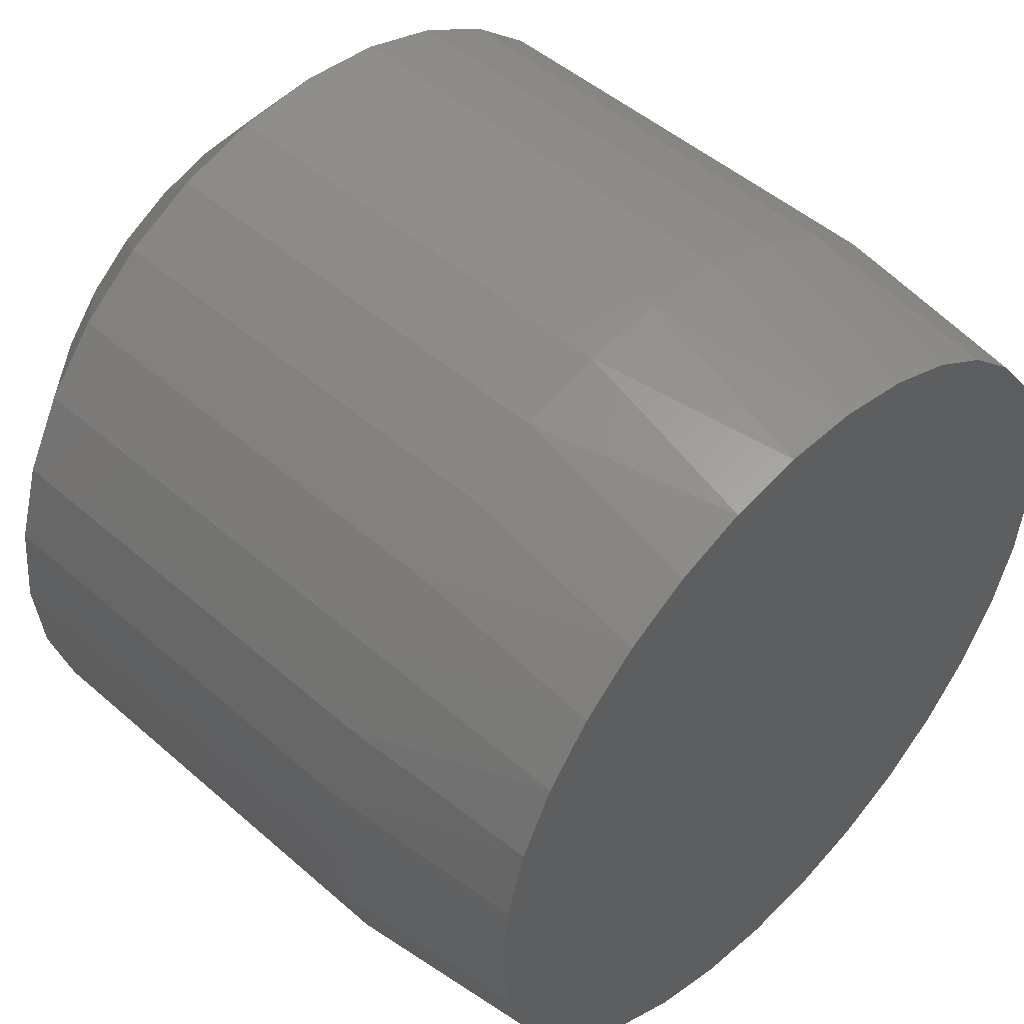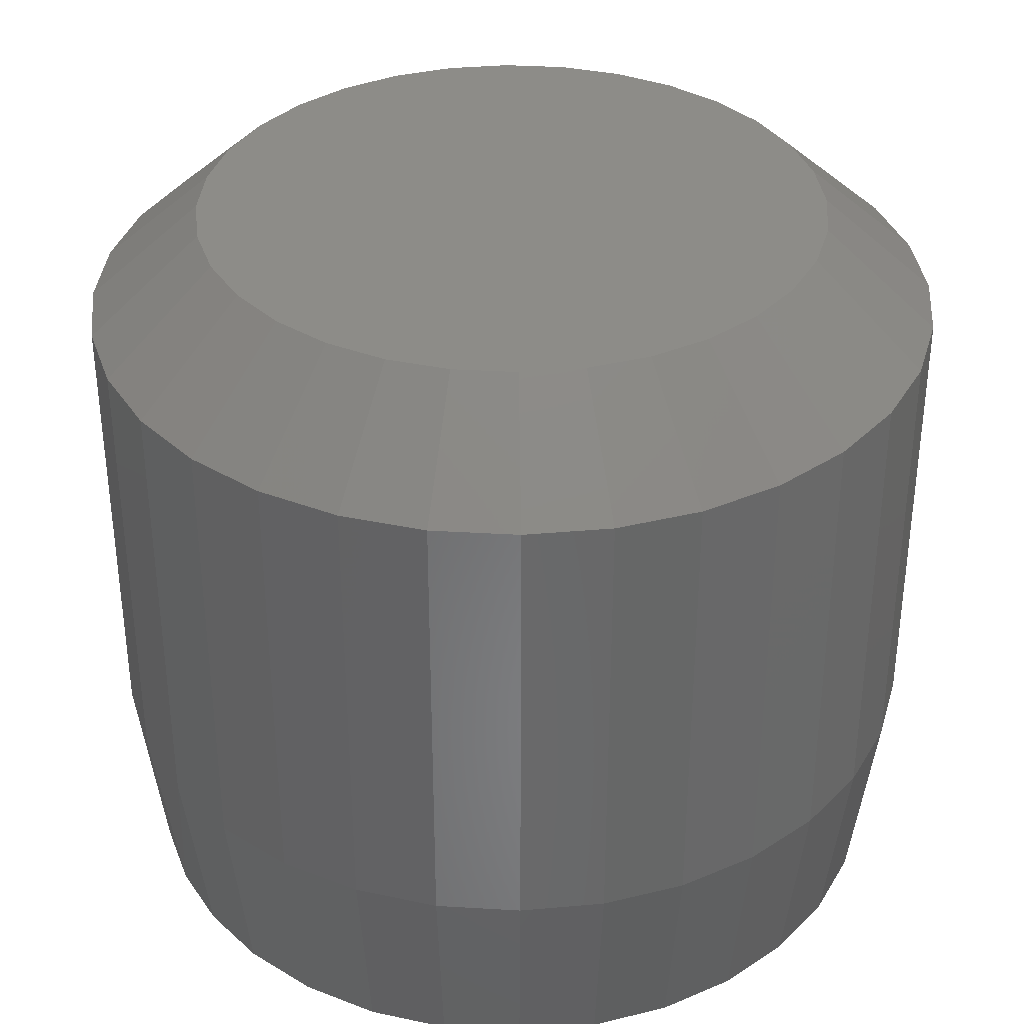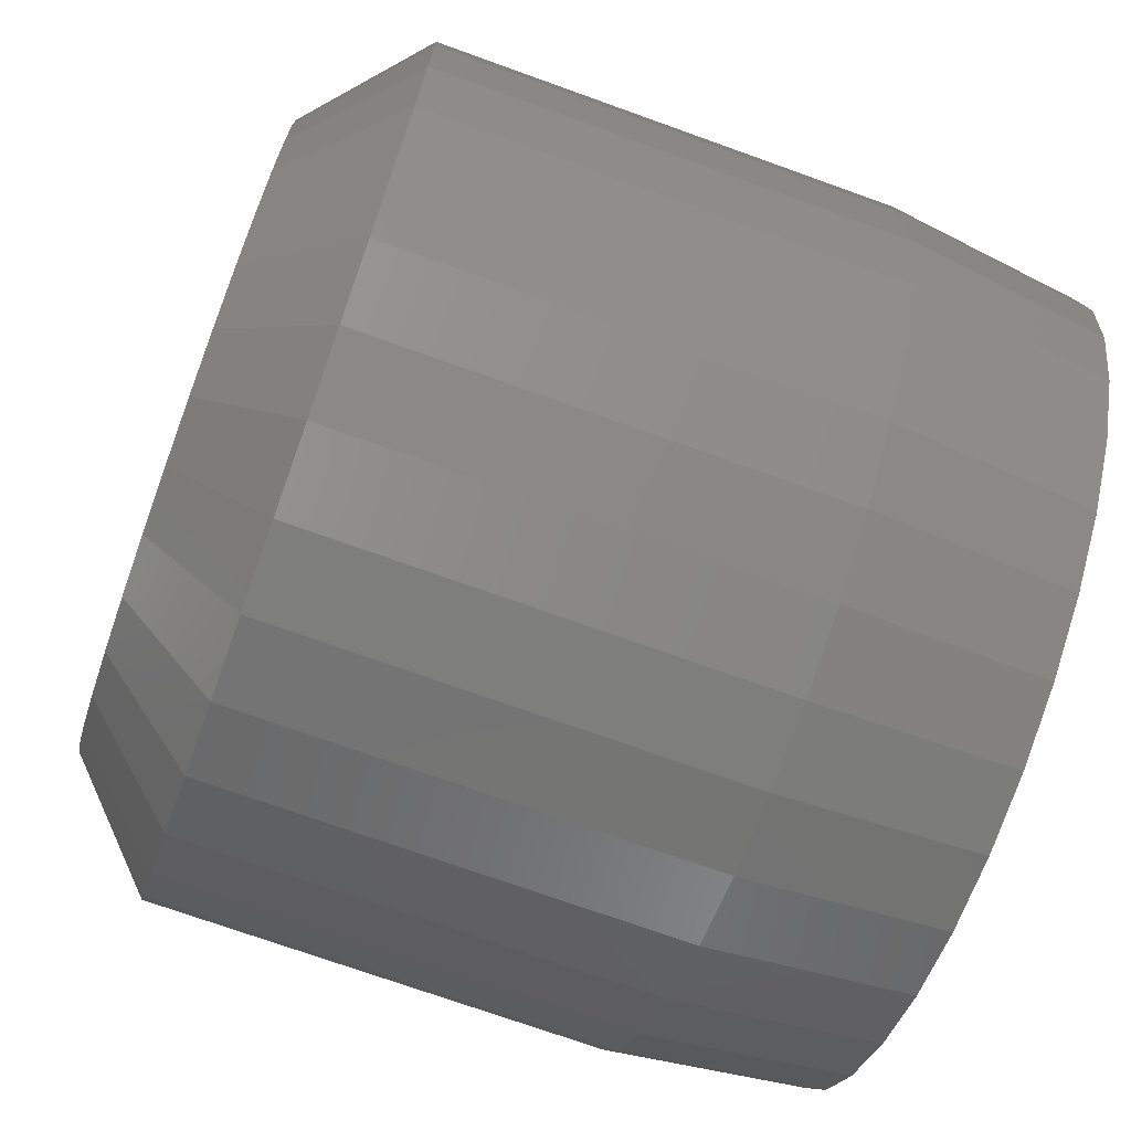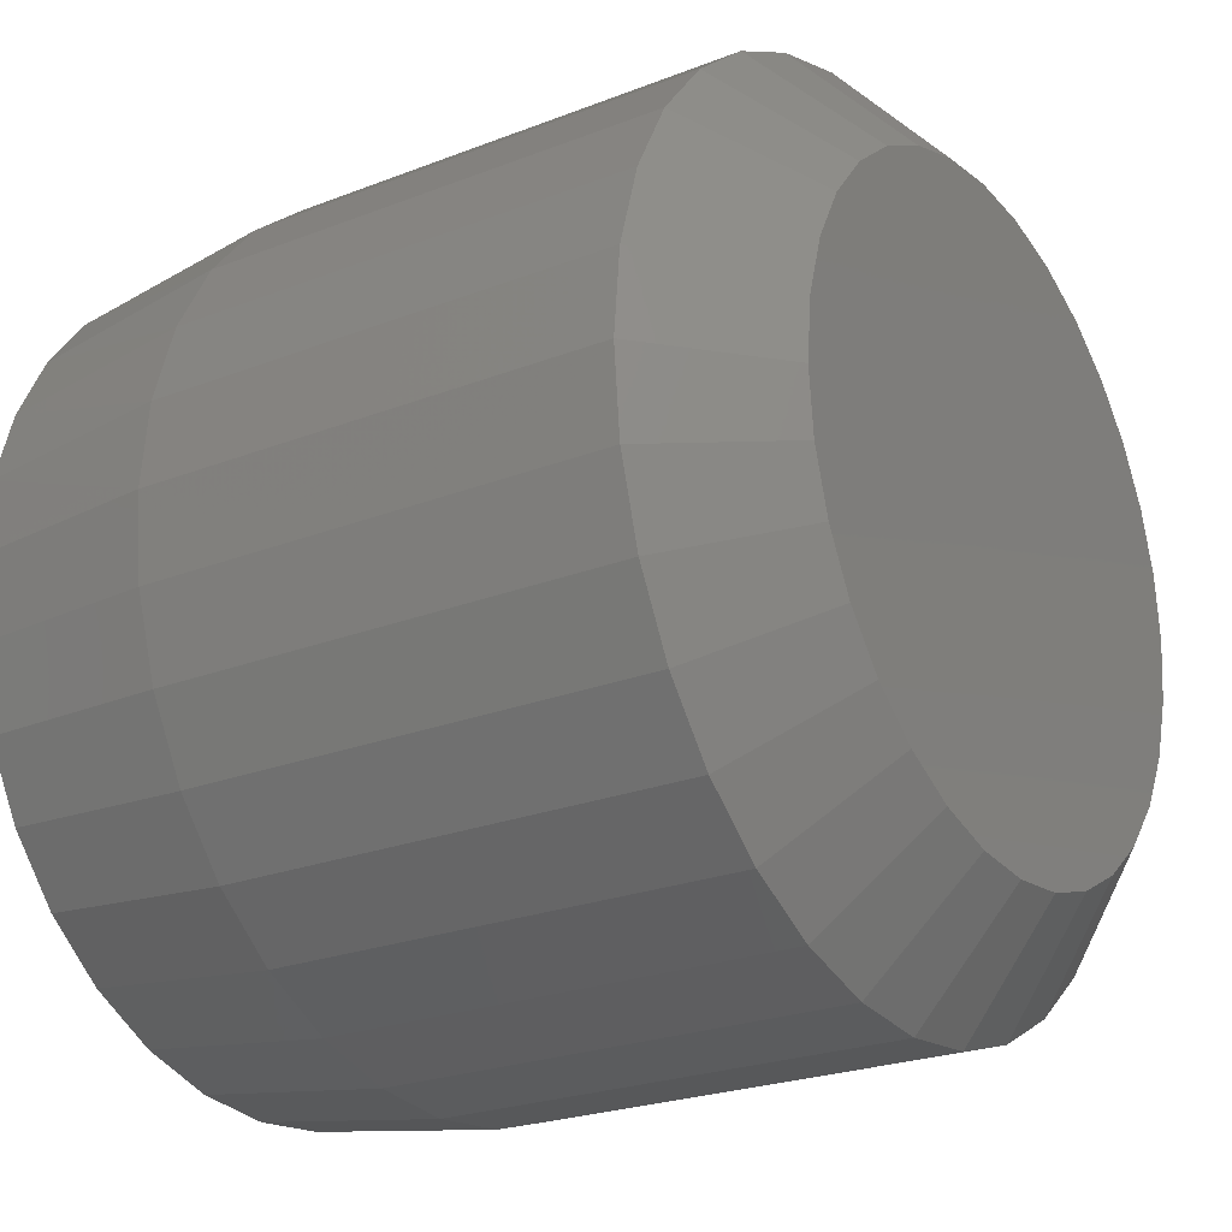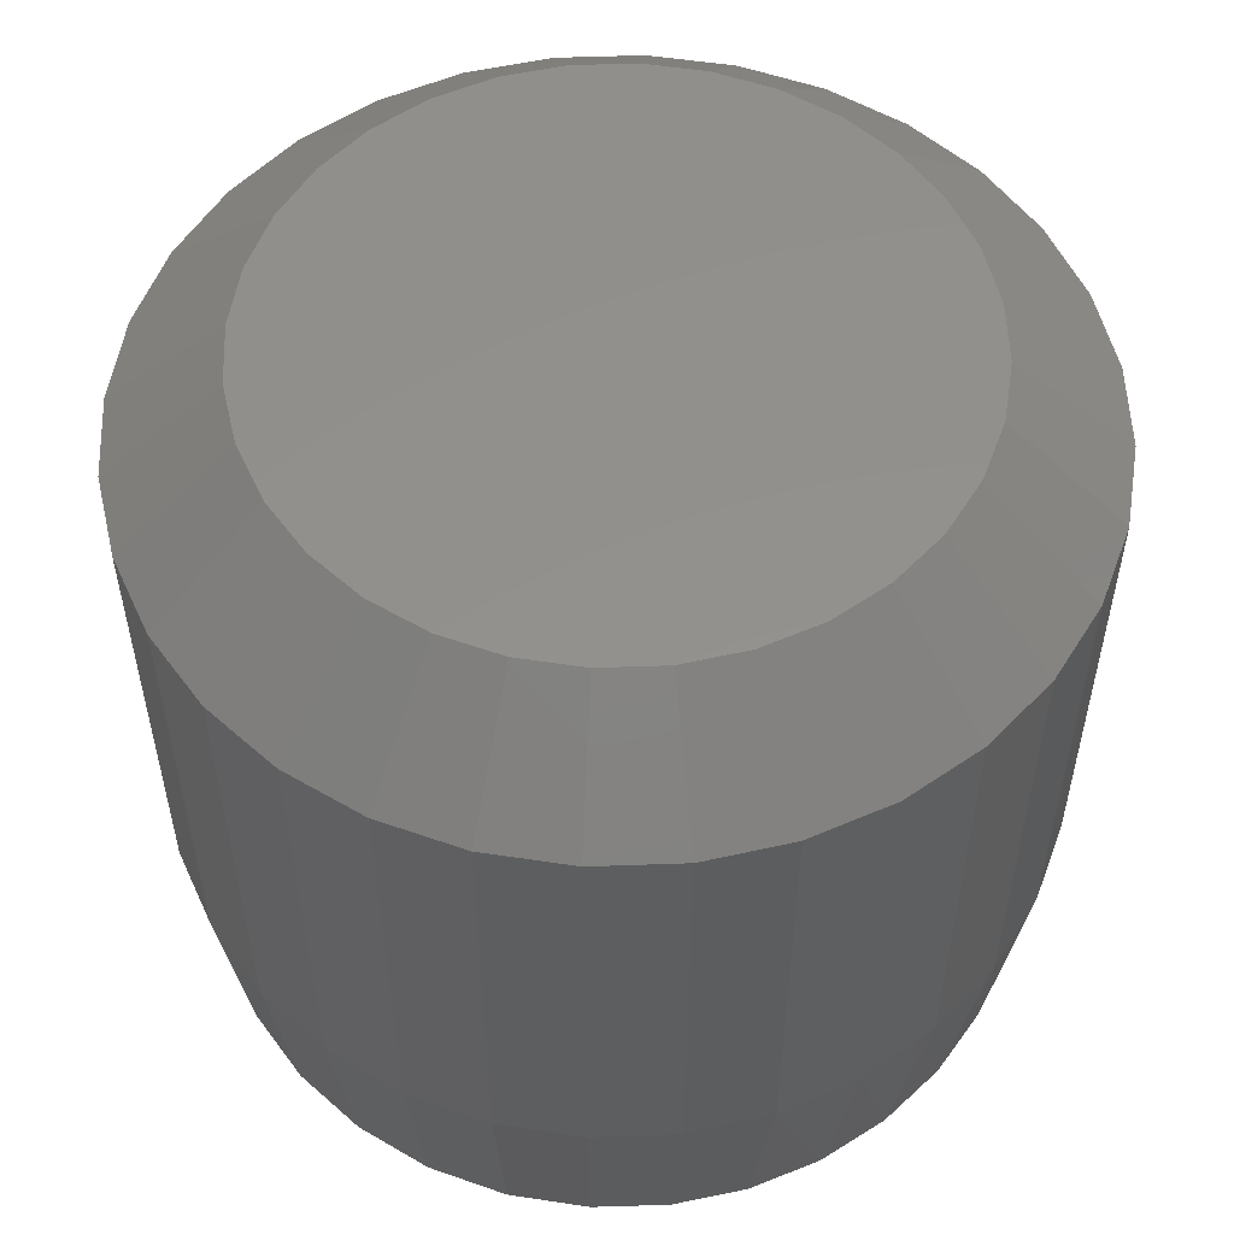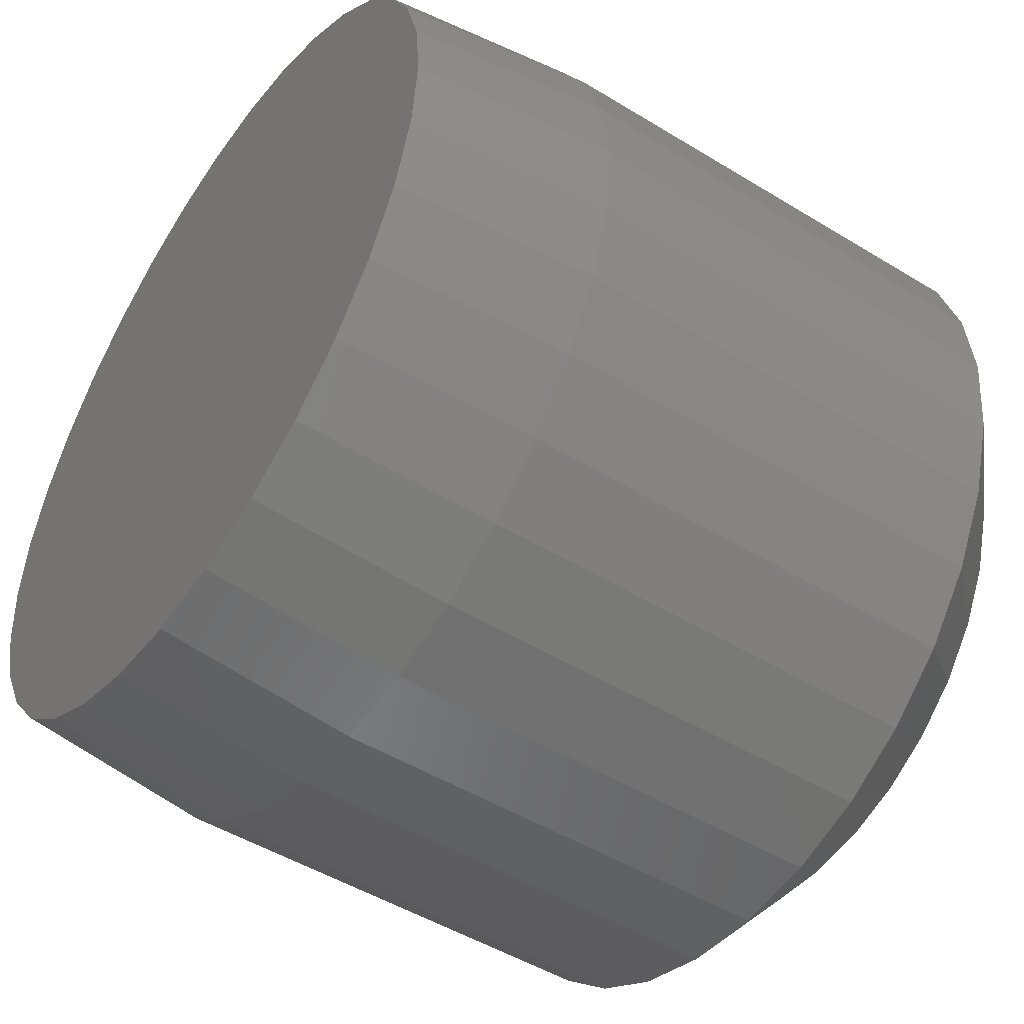
<metadata>
{"format":"stl","ext":"stl","renderer":"f3d","projection":"perspective","resolution":1024,"background":"white","views":[{"elev":48.7,"azim":134.2,"up":"+Y"},{"elev":35.5,"azim":-46.1,"up":"+Z"},{"elev":-72.3,"azim":70.2,"up":"+Y"},{"elev":-23.5,"azim":-56.6,"up":"+Y"},{"elev":54.7,"azim":93.5,"up":"+Z"},{"elev":-48.8,"azim":-124.3,"up":"+Y"}]}
</metadata>
<code>
# stl→obj: 129 verts, 254 faces
v 0.2763 -6.574e-17 0.125
v 0.2763 -6.574e-17 0.4141
v 0.2712 -0.05237 0.125
v 0.2712 -0.05237 0.4141
v 0.2559 -0.1027 0.125
v 0.2559 -0.1027 0.4141
v 0.2311 -0.1491 0.125
v 0.2311 -0.1491 0.4141
v 0.1977 -0.1898 0.125
v 0.1977 -0.1898 0.4141
v 0.157 -0.2232 0.125
v 0.157 -0.2232 0.4141
v 0.1106 -0.248 0.125
v 0.1106 -0.248 0.4141
v 0.06026 -0.2633 0.125
v 0.06026 -0.2633 0.4141
v 0.007895 -0.2684 0.125
v 0.007895 -0.2684 0.4141
v -0.04447 -0.2633 0.125
v -0.04447 -0.2633 0.4141
v -0.09483 -0.248 0.125
v -0.09483 -0.248 0.4141
v -0.1412 -0.2232 0.125
v -0.1412 -0.2232 0.4141
v -0.1819 -0.1898 0.125
v -0.1819 -0.1898 0.4141
v -0.2153 -0.1491 0.125
v -0.2153 -0.1491 0.4141
v -0.2401 -0.1027 0.125
v -0.2401 -0.1027 0.4141
v -0.2554 -0.05237 0.125
v -0.2554 -0.05237 0.4141
v -0.2605 3.287e-17 0.125
v -0.2605 3.287e-17 0.4141
v -0.2554 0.05237 0.125
v -0.2554 0.05237 0.4141
v -0.2401 0.1027 0.125
v -0.2401 0.1027 0.4141
v -0.2153 0.1491 0.125
v -0.2153 0.1491 0.4141
v -0.1819 0.1898 0.125
v -0.1819 0.1898 0.4141
v -0.1412 0.2232 0.125
v -0.1412 0.2232 0.4141
v -0.09483 0.248 0.125
v -0.09483 0.248 0.4141
v -0.04447 0.2633 0.125
v -0.04447 0.2633 0.4141
v 0.007895 0.2684 0.125
v 0.007895 0.2684 0.4141
v 0.06026 0.2633 0.125
v 0.06026 0.2633 0.4141
v 0.1106 0.248 0.125
v 0.1106 0.248 0.4141
v 0.157 0.2232 0.125
v 0.157 0.2232 0.4141
v 0.1977 0.1898 0.125
v 0.1977 0.1898 0.4141
v 0.2311 0.1491 0.125
v 0.2311 0.1491 0.4141
v 0.2559 0.1027 0.125
v 0.2559 0.1027 0.4141
v 0.2712 0.05237 0.125
v 0.2712 0.05237 0.4141
v -0.06129 0.2431 0
v -0.01543 0.2517 0
v 0.03122 0.2517 0
v 0.07707 0.2431 0
v 0.05721 -0.2479 0
v -0.04142 -0.2479 0
v 0.1046 -0.2336 0
v 0.007896 -0.2528 0
v -0.08884 -0.2336 0
v -0.1326 -0.2102 0
v 0.1483 -0.2102 0
v -0.1709 -0.1788 0
v 0.1866 -0.1788 0
v -0.2023 -0.1404 0
v 0.2181 -0.1404 0
v -0.2257 -0.09674 0
v 0.2414 -0.09674 0
v -0.24 -0.04932 0
v 0.2558 -0.04932 0
v -0.2449 -2.829e-06 0
v 0.2607 -3.528e-16 0
v -0.2406 0.04645 0
v 0.2564 0.04645 0
v -0.2278 0.09132 0
v 0.2436 0.09132 0
v -0.207 0.1331 0
v 0.2228 0.1331 0
v -0.1789 0.1703 0
v 0.1947 0.1703 0
v -0.1445 0.2017 0
v 0.1602 0.2017 0
v -0.1048 0.2263 0
v 0.1206 0.2263 0
v -0.03075 0.1943 0.4766
v 0.04654 0.1943 0.4766
v 0.007895 0.1981 0.4766
v -0.06792 0.183 0.4766
v 0.08371 0.183 0.4766
v 0.08371 -0.183 0.4766
v -0.03075 -0.1943 0.4766
v 0.04654 -0.1943 0.4766
v 0.007895 -0.1981 0.4766
v 0.118 0.1647 0.4766
v -0.1022 0.1647 0.4766
v 0.148 0.1401 0.4766
v -0.1322 0.1401 0.4766
v 0.1726 0.1101 0.4766
v -0.1568 0.1101 0.4766
v 0.1909 0.07581 0.4766
v -0.1751 0.07581 0.4766
v 0.2022 0.03865 0.4766
v -0.1864 0.03865 0.4766
v 0.206 -1.268e-16 0.4766
v -0.1902 8.077e-08 0.4766
v 0.2022 -0.03865 0.4766
v -0.1864 -0.03865 0.4766
v 0.1909 -0.07581 0.4766
v -0.1751 -0.07581 0.4766
v 0.1726 -0.1101 0.4766
v -0.1568 -0.1101 0.4766
v 0.148 -0.1401 0.4766
v -0.1322 -0.1401 0.4766
v 0.118 -0.1647 0.4766
v -0.1022 -0.1647 0.4766
v -0.06792 -0.183 0.4766
f 1 2 3
f 3 2 4
f 3 4 5
f 5 4 6
f 5 6 7
f 7 6 8
f 7 8 9
f 9 8 10
f 9 10 11
f 11 10 12
f 11 12 13
f 13 12 14
f 13 14 15
f 15 14 16
f 15 16 17
f 17 16 18
f 17 18 19
f 19 18 20
f 19 20 21
f 21 20 22
f 21 22 23
f 23 22 24
f 23 24 25
f 25 24 26
f 25 26 27
f 27 26 28
f 27 28 29
f 29 28 30
f 29 30 31
f 31 30 32
f 31 32 33
f 33 32 34
f 33 34 35
f 35 34 36
f 35 36 37
f 37 36 38
f 37 38 39
f 39 38 40
f 39 40 41
f 41 40 42
f 41 42 43
f 43 42 44
f 43 44 45
f 45 44 46
f 45 46 47
f 47 46 48
f 47 48 49
f 49 48 50
f 49 50 51
f 51 50 52
f 51 52 53
f 53 52 54
f 53 54 55
f 55 54 56
f 55 56 57
f 57 56 58
f 57 58 59
f 59 58 60
f 59 60 61
f 61 60 62
f 61 62 63
f 63 62 64
f 63 64 1
f 1 64 2
f 65 66 67
f 68 65 67
f 69 70 71
f 72 70 69
f 70 73 71
f 71 73 74
f 71 74 75
f 75 74 76
f 75 76 77
f 77 76 78
f 77 78 79
f 79 78 80
f 79 80 81
f 81 80 82
f 81 82 83
f 83 82 84
f 83 84 85
f 85 84 86
f 85 86 87
f 87 86 88
f 87 88 89
f 89 88 90
f 89 90 91
f 91 90 92
f 91 92 93
f 93 92 94
f 93 94 95
f 95 94 96
f 95 96 97
f 97 96 65
f 97 65 68
f 89 61 63
f 91 59 61
f 91 61 89
f 93 57 59
f 93 59 91
f 95 55 57
f 95 57 93
f 97 53 55
f 97 55 95
f 68 51 53
f 68 53 97
f 67 49 51
f 67 51 68
f 66 47 49
f 66 49 67
f 65 45 47
f 65 47 66
f 96 43 45
f 96 45 65
f 94 41 43
f 94 43 96
f 92 39 41
f 92 41 94
f 90 37 39
f 90 39 92
f 88 35 37
f 88 37 90
f 84 33 86
f 86 33 35
f 86 35 88
f 1 85 63
f 63 85 87
f 63 87 89
f 33 84 31
f 31 84 82
f 31 82 29
f 29 82 80
f 29 80 27
f 27 80 78
f 27 78 25
f 25 78 76
f 25 76 23
f 23 76 74
f 23 74 21
f 21 74 73
f 21 73 19
f 19 73 70
f 19 70 17
f 17 70 72
f 17 72 15
f 15 72 69
f 15 69 13
f 13 69 71
f 13 71 11
f 11 71 75
f 11 75 9
f 9 75 77
f 9 77 7
f 7 77 79
f 7 79 5
f 5 79 81
f 5 81 3
f 3 81 83
f 3 83 1
f 1 83 85
f 98 99 100
f 99 98 101
f 99 101 102
f 103 104 105
f 105 104 106
f 102 101 107
f 107 101 108
f 107 108 109
f 109 108 110
f 109 110 111
f 111 110 112
f 111 112 113
f 113 112 114
f 113 114 115
f 115 114 116
f 115 116 117
f 117 116 118
f 117 118 119
f 119 118 120
f 119 120 121
f 121 120 122
f 121 122 123
f 123 122 124
f 123 124 125
f 125 124 126
f 125 126 127
f 127 126 128
f 127 128 103
f 103 128 129
f 103 129 104
f 16 14 105
f 6 123 8
f 8 123 125
f 8 125 10
f 123 6 121
f 121 6 4
f 121 4 119
f 119 4 2
f 119 2 117
f 122 28 124
f 124 28 26
f 124 26 126
f 28 122 30
f 30 122 120
f 30 120 32
f 32 120 118
f 32 118 34
f 20 129 22
f 22 129 128
f 22 128 24
f 24 128 126
f 24 126 26
f 129 20 104
f 104 20 18
f 104 18 106
f 106 18 16
f 106 16 105
f 105 14 103
f 103 14 12
f 103 12 127
f 127 12 10
f 127 10 125
f 48 46 98
f 38 112 40
f 40 112 110
f 40 110 42
f 112 38 114
f 114 38 36
f 114 36 116
f 116 36 34
f 116 34 118
f 113 60 111
f 111 60 58
f 111 58 109
f 60 113 62
f 62 113 115
f 62 115 64
f 64 115 117
f 64 117 2
f 52 102 54
f 54 102 107
f 54 107 56
f 56 107 109
f 56 109 58
f 102 52 99
f 99 52 50
f 99 50 100
f 100 50 48
f 100 48 98
f 98 46 101
f 101 46 44
f 101 44 108
f 108 44 42
f 108 42 110

</code>
